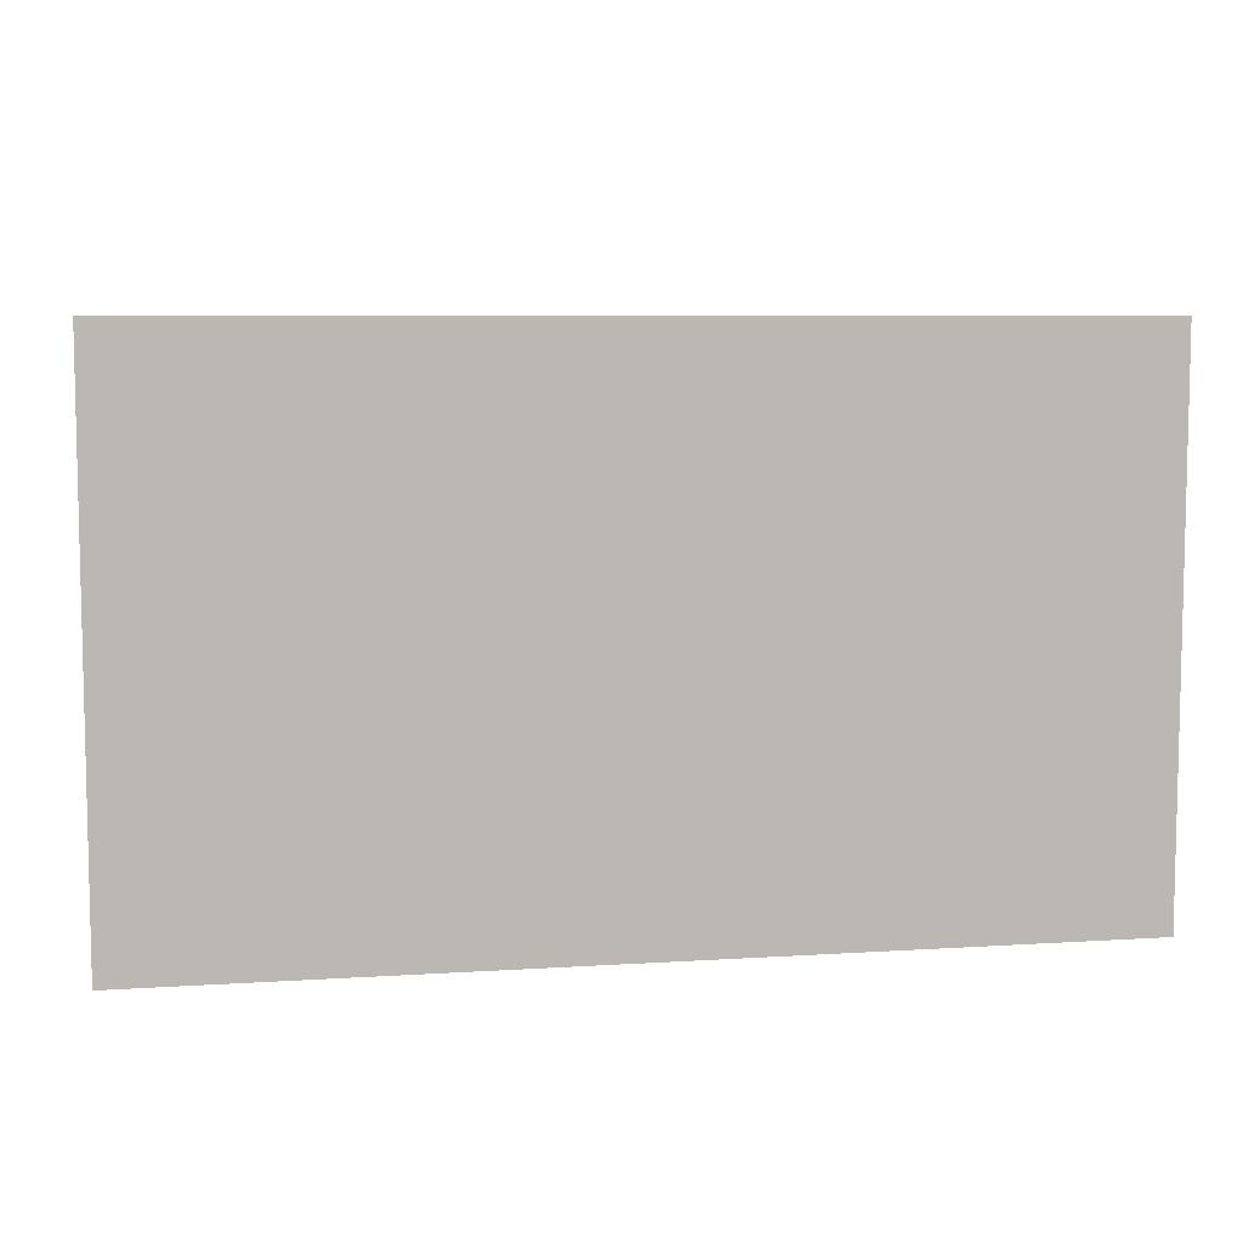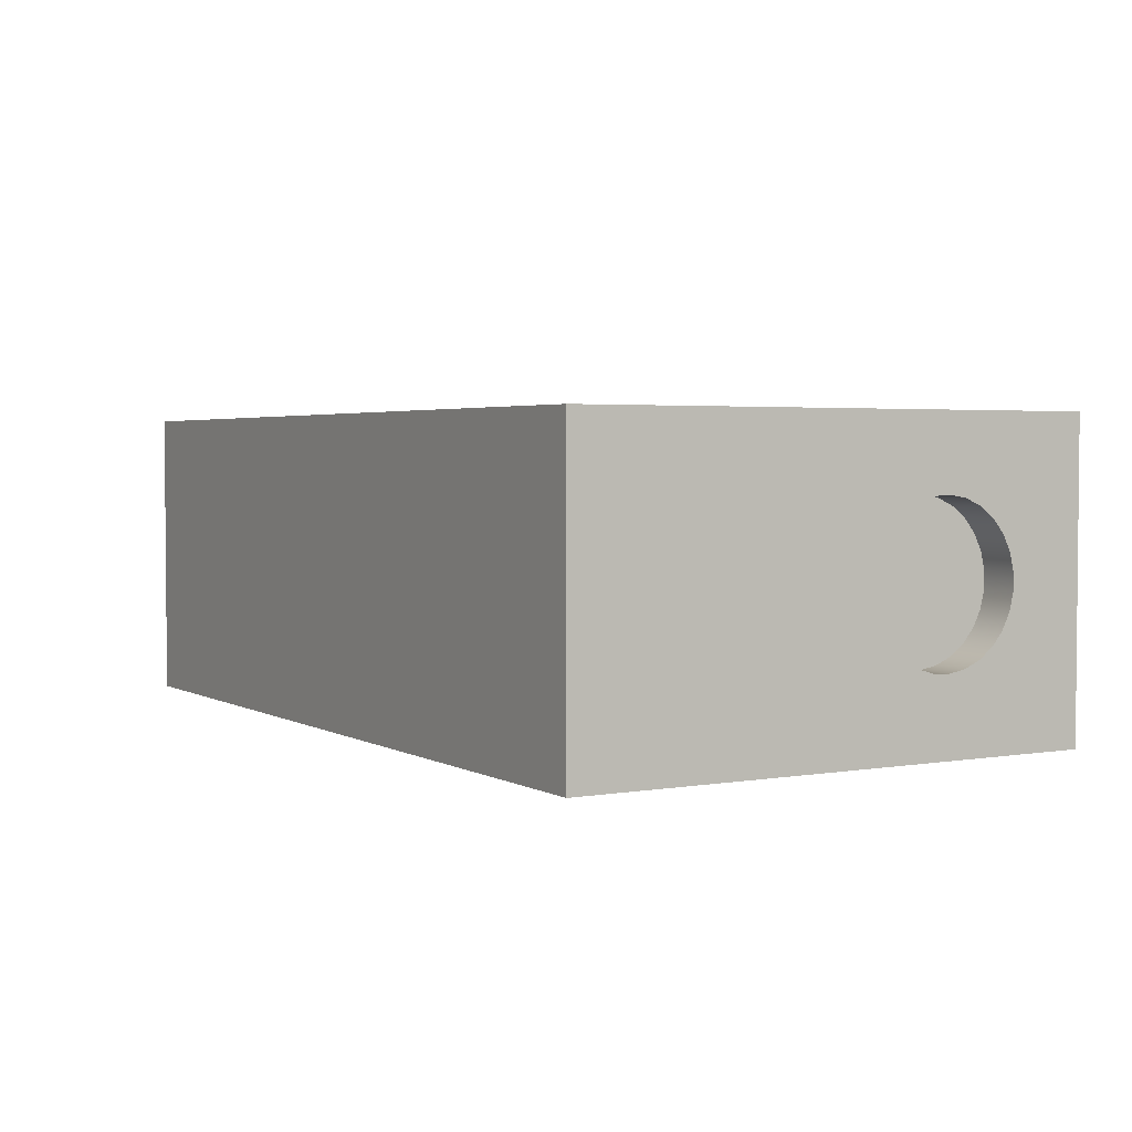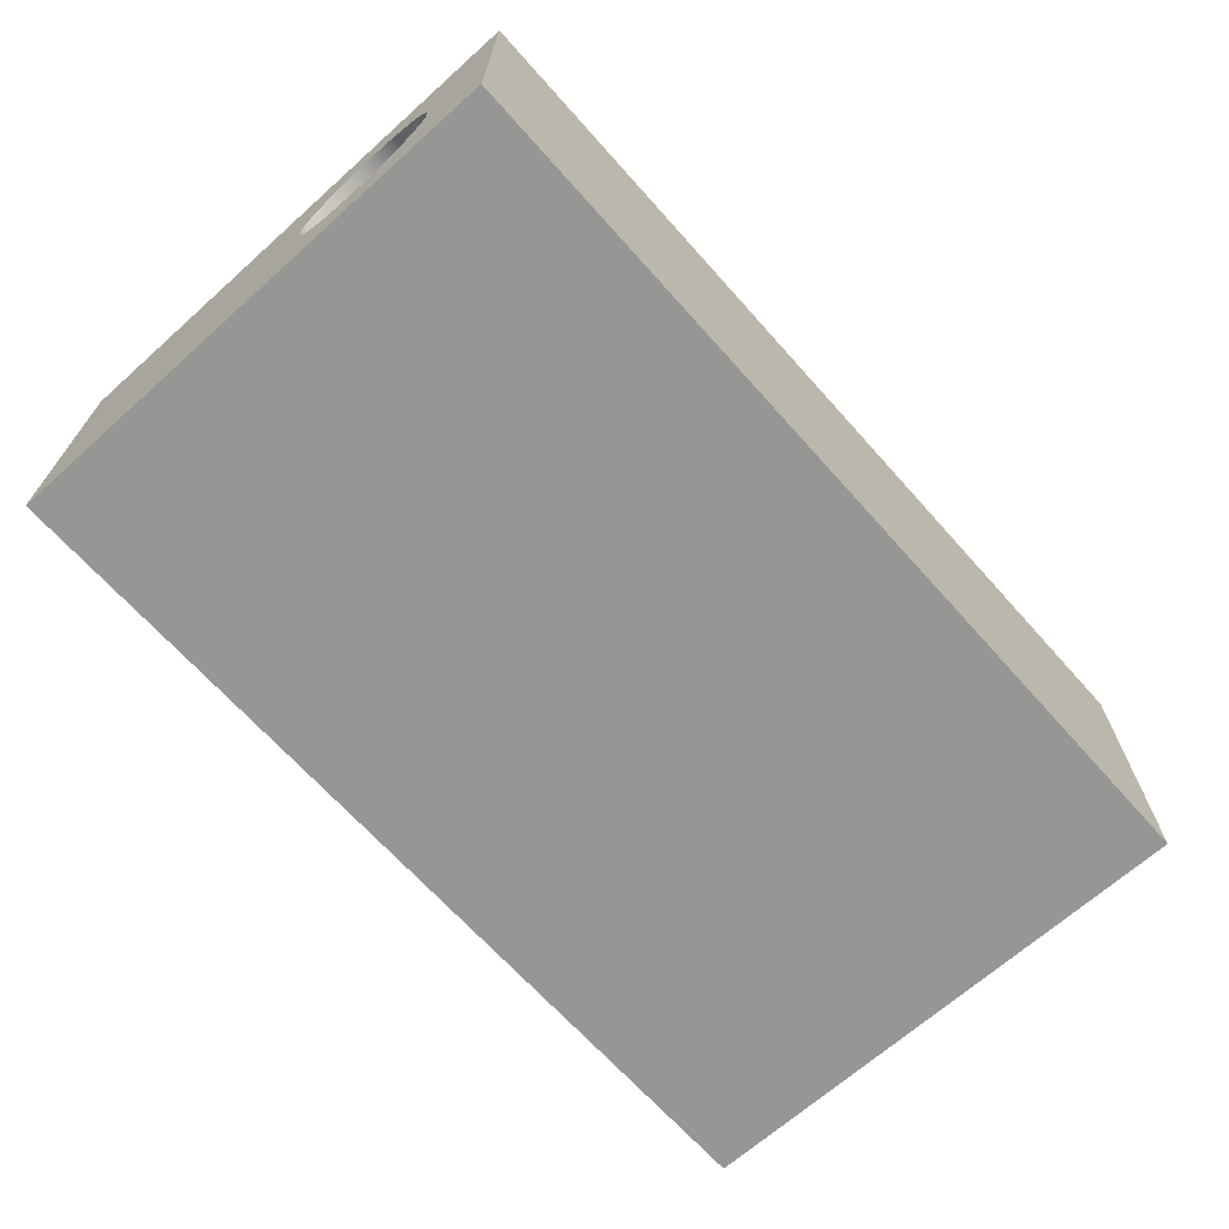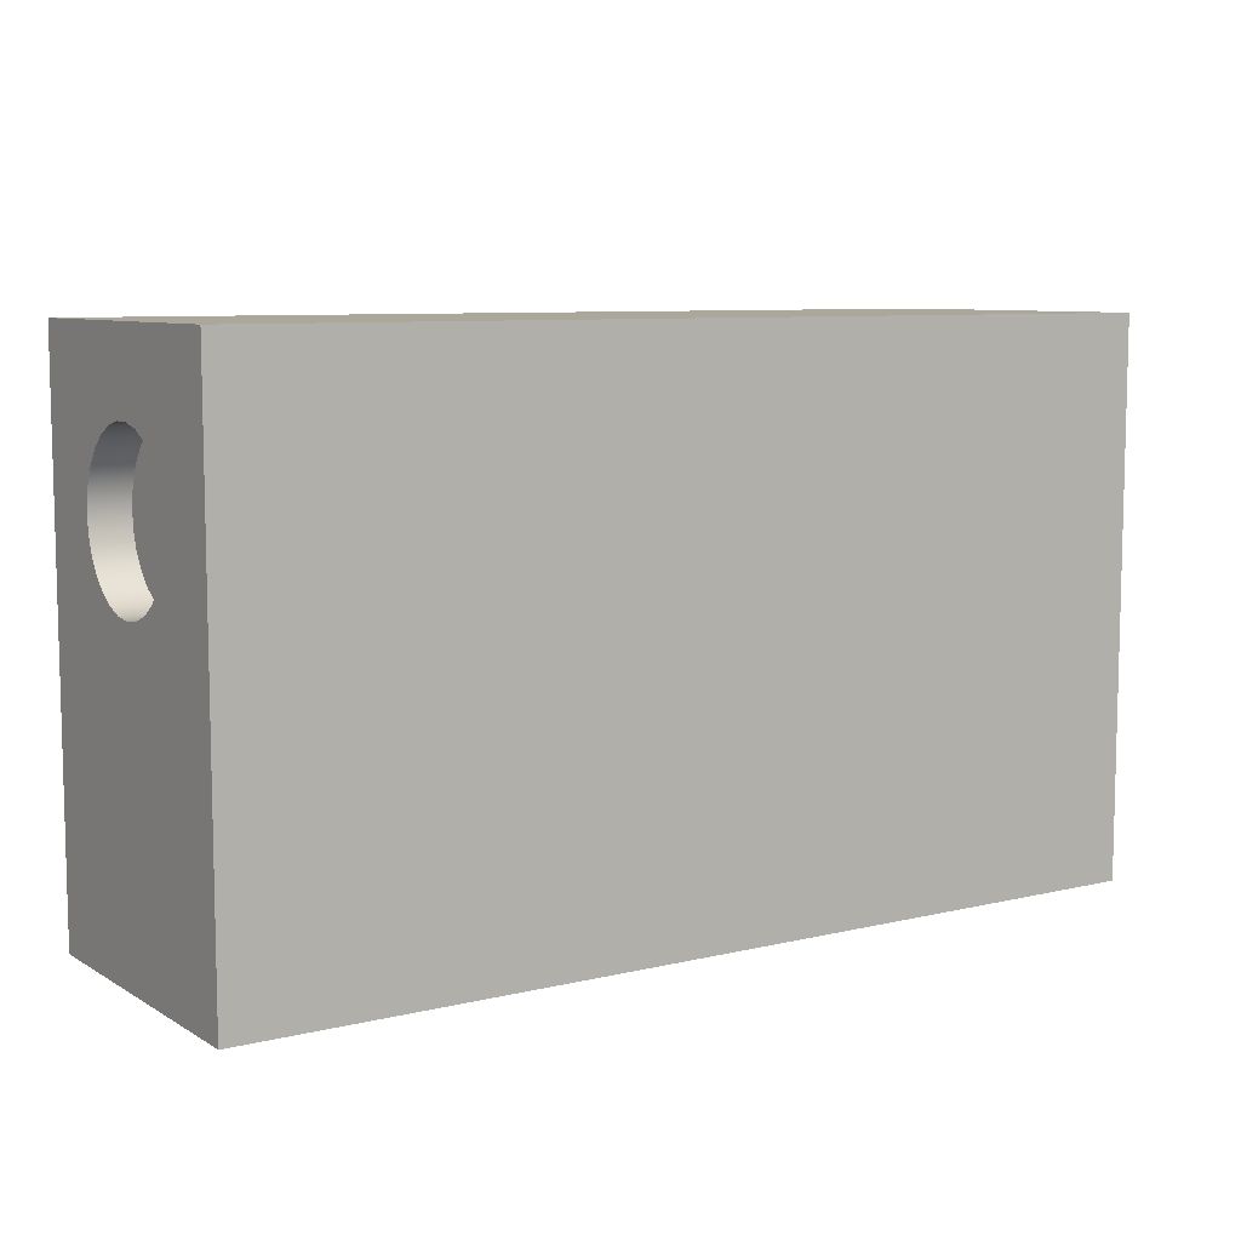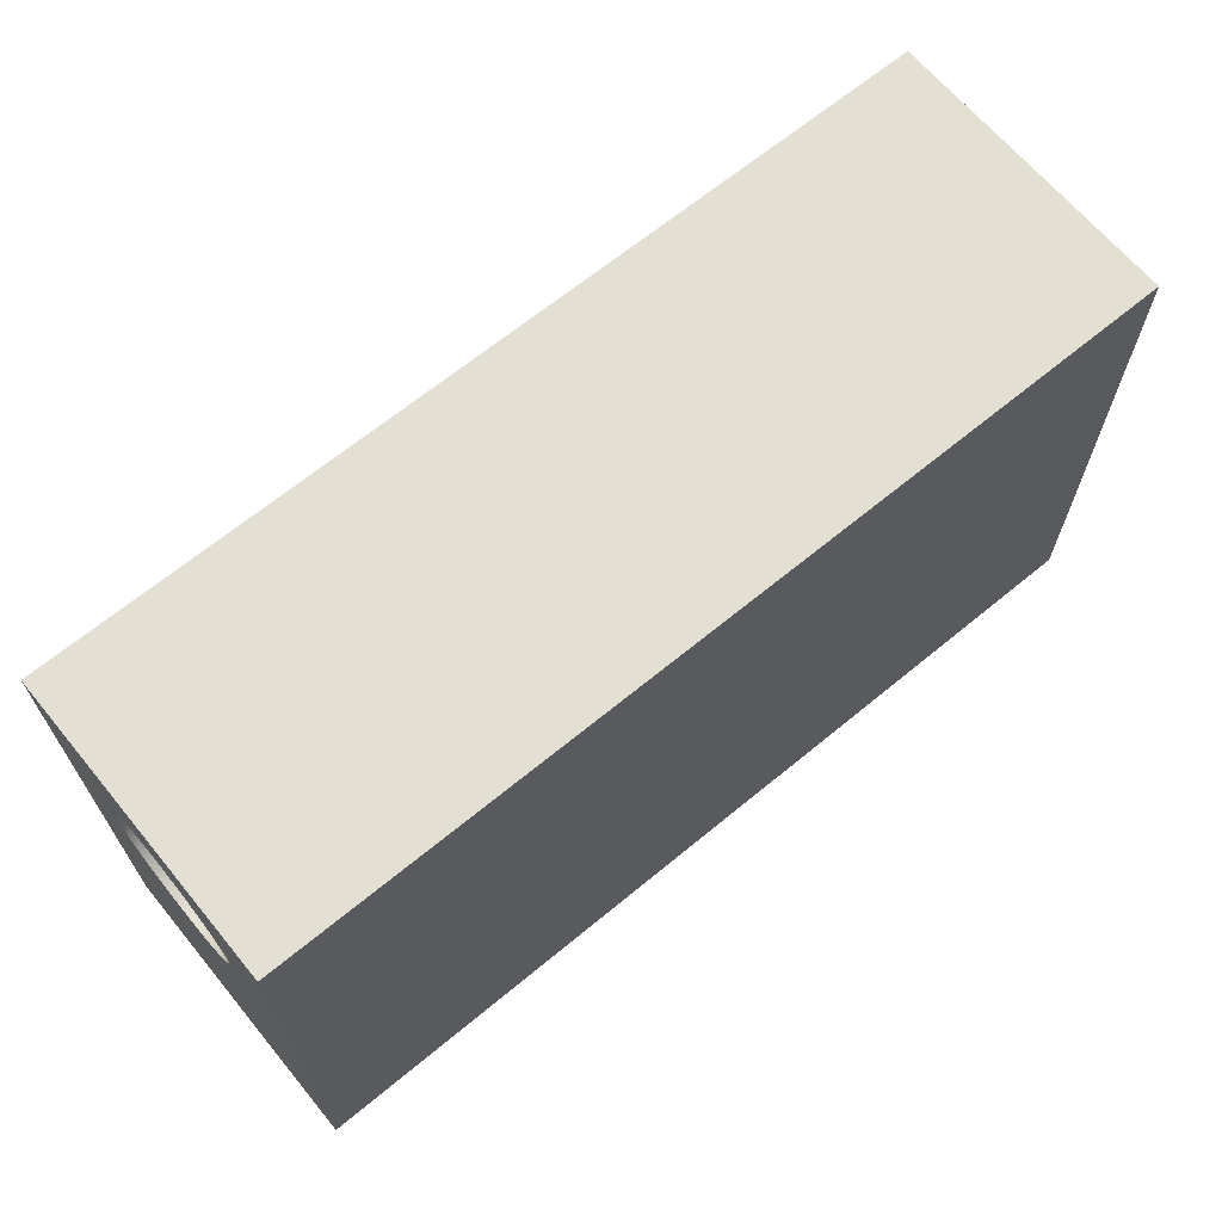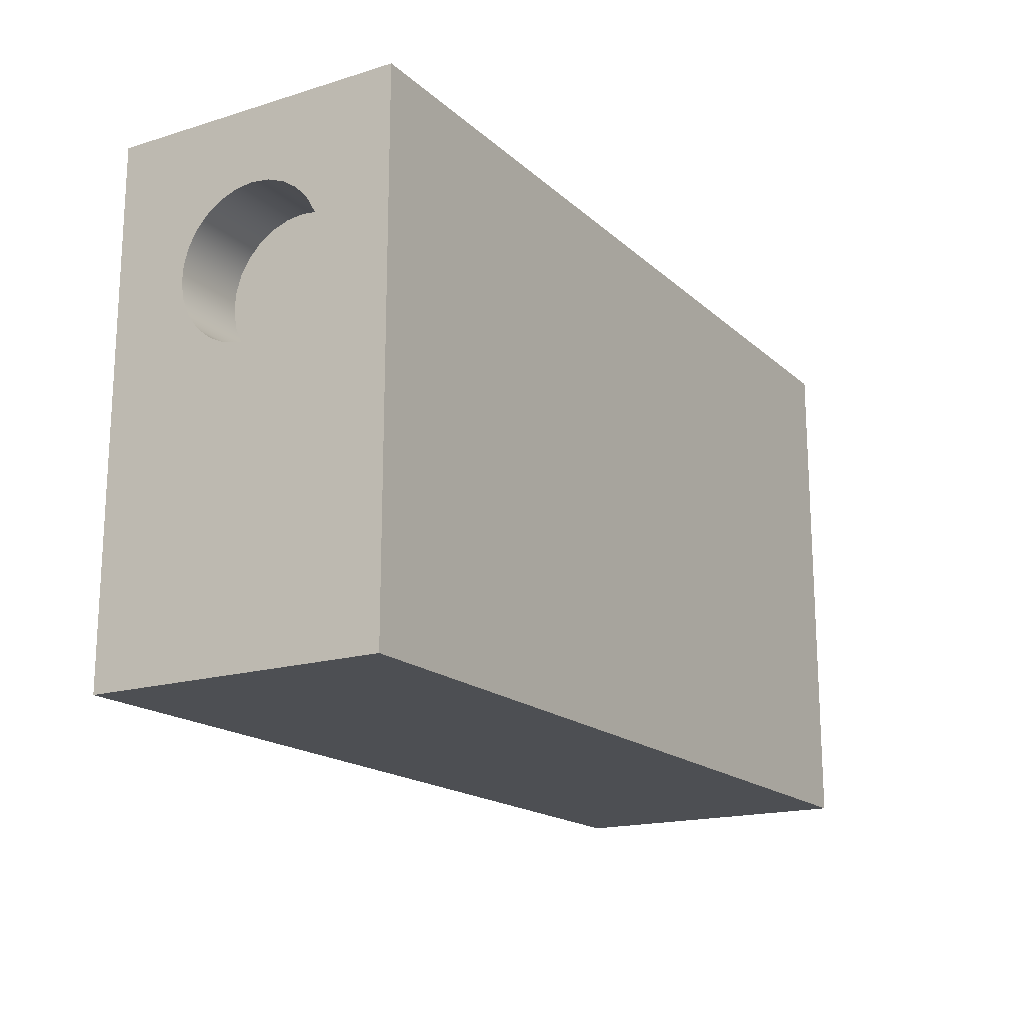
<metadata>
{"format":"obj","ext":"obj","renderer":"f3d","projection":"perspective","resolution":1024,"background":"white","views":[{"elev":7.3,"azim":-10.5,"up":"+Y"},{"elev":3.0,"azim":59.7,"up":"+Z"},{"elev":-67.7,"azim":131.8,"up":"+Z"},{"elev":8.2,"azim":146.6,"up":"+Y"},{"elev":66.4,"azim":140.4,"up":"+Y"},{"elev":-17.5,"azim":-58.8,"up":"+Y"}]}
</metadata>
<code>
v 11.5 3.96 2.02
v 11.5 3.987 2.255
v 11.5 4.068 2.478
v 11.5 4.199 2.676
v 11.5 4.371 2.838
v 11.5 4.576 2.957
v 11.5 4.803 3.025
v 11.5 5.039 3.038
v 11.5 5.273 2.997
v 11.5 5.49 2.903
v 11.5 5.68 2.762
v 11.5 5.832 2.58
v 11.5 5.938 2.369
v 11.5 5.993 2.138
v 11.5 5.993 1.902
v 11.5 5.938 1.671
v 11.5 5.832 1.46
v 11.5 5.68 1.278
v 11.5 5.49 1.137
v 11.5 5.273 1.043
v 11.5 5.039 1.002
v 11.5 4.803 1.015
v 11.5 4.576 1.083
v 11.5 4.371 1.202
v 11.5 4.199 1.364
v 11.5 4.068 1.562
v 11.5 3.987 1.785
v 12 3.96 2.02
v 12 3.987 1.785
v 12 4.068 1.562
v 12 4.199 1.364
v 12 4.371 1.202
v 12 4.576 1.083
v 12 4.803 1.015
v 12 5.039 1.002
v 12 5.273 1.043
v 12 5.49 1.137
v 12 5.68 1.278
v 12 5.832 1.46
v 12 5.938 1.671
v 12 5.993 1.902
v 12 5.993 2.138
v 12 5.938 2.369
v 12 5.832 2.58
v 12 5.68 2.762
v 12 5.49 2.903
v 12 5.273 2.997
v 12 5.039 3.038
v 12 4.803 3.025
v 12 4.576 2.957
v 12 4.371 2.838
v 12 4.199 2.676
v 12 4.068 2.478
v 12 3.987 2.255
v 11.5 3.96 2.02
v 12 3.96 2.02
v 11.5 3.96 2.02
v 11.5 3.987 1.785
v 11.5 4.068 1.562
v 11.5 4.199 1.364
v 11.5 4.371 1.202
v 11.5 4.576 1.083
v 11.5 4.803 1.015
v 11.5 5.039 1.002
v 11.5 5.273 1.043
v 11.5 5.49 1.137
v 11.5 5.68 1.278
v 11.5 5.832 1.46
v 11.5 5.938 1.671
v 11.5 5.993 1.902
v 11.5 5.993 2.138
v 11.5 5.938 2.369
v 11.5 5.832 2.58
v 11.5 5.68 2.762
v 11.5 5.49 2.903
v 11.5 5.273 2.997
v 11.5 5.039 3.038
v 11.5 4.803 3.025
v 11.5 4.576 2.957
v 11.5 4.371 2.838
v 11.5 4.199 2.676
v 11.5 4.068 2.478
v 11.5 3.987 2.255
v 1 6 2.02
v 1 5.973 2.255
v 1 5.892 2.478
v 1 5.761 2.676
v 1 5.589 2.838
v 1 5.384 2.957
v 1 5.157 3.025
v 1 4.921 3.038
v 1 4.687 2.997
v 1 4.47 2.903
v 1 4.28 2.762
v 1 4.128 2.58
v 1 4.022 2.369
v 1 3.967 2.138
v 1 3.967 1.902
v 1 4.022 1.671
v 1 4.128 1.46
v 1 4.28 1.278
v 1 4.47 1.137
v 1 4.687 1.043
v 1 4.921 1.002
v 1 5.157 1.015
v 1 5.384 1.083
v 1 5.589 1.202
v 1 5.761 1.364
v 1 5.892 1.562
v 1 5.973 1.785
v 0 6 2.02
v 0 5.973 1.785
v 0 5.892 1.562
v 0 5.761 1.364
v 0 5.589 1.202
v 0 5.384 1.083
v 0 5.157 1.015
v 0 4.921 1.002
v 0 4.687 1.043
v 0 4.47 1.137
v 0 4.28 1.278
v 0 4.128 1.46
v 0 4.022 1.671
v 0 3.967 1.902
v 0 3.967 2.138
v 0 4.022 2.369
v 0 4.128 2.58
v 0 4.28 2.762
v 0 4.47 2.903
v 0 4.687 2.997
v 0 4.921 3.038
v 0 5.157 3.025
v 0 5.384 2.957
v 0 5.589 2.838
v 0 5.761 2.676
v 0 5.892 2.478
v 0 5.973 2.255
v 1 6 2.02
v 0 6 2.02
v 1 6 2.02
v 1 5.973 1.785
v 1 5.892 1.562
v 1 5.761 1.364
v 1 5.589 1.202
v 1 5.384 1.083
v 1 5.157 1.015
v 1 4.921 1.002
v 1 4.687 1.043
v 1 4.47 1.137
v 1 4.28 1.278
v 1 4.128 1.46
v 1 4.022 1.671
v 1 3.967 1.902
v 1 3.967 2.138
v 1 4.022 2.369
v 1 4.128 2.58
v 1 4.28 2.762
v 1 4.47 2.903
v 1 4.687 2.997
v 1 4.921 3.038
v 1 5.157 3.025
v 1 5.384 2.957
v 1 5.589 2.838
v 1 5.761 2.676
v 1 5.892 2.478
v 1 5.973 2.255
v 12 7 0
v 0 7 0
v 0 7 4
v 12 7 4
v 12 3.96 2.02
v 12 3.987 2.255
v 12 4.068 2.478
v 12 4.199 2.676
v 12 4.371 2.838
v 12 4.576 2.957
v 12 4.803 3.025
v 12 5.039 3.038
v 12 5.273 2.997
v 12 5.49 2.903
v 12 5.68 2.762
v 12 5.832 2.58
v 12 5.938 2.369
v 12 5.993 2.138
v 12 5.993 1.902
v 12 5.938 1.671
v 12 5.832 1.46
v 12 5.68 1.278
v 12 5.49 1.137
v 12 5.273 1.043
v 12 5.039 1.002
v 12 4.803 1.015
v 12 4.576 1.083
v 12 4.371 1.202
v 12 4.199 1.364
v 12 4.068 1.562
v 12 3.987 1.785
v 12 0 0
v 12 7 0
v 12 7 4
v 12 0 4
v 0 0 0
v 12 0 0
v 12 0 4
v 0 0 4
v 0 6 2.02
v 0 5.973 2.255
v 0 5.892 2.478
v 0 5.761 2.676
v 0 5.589 2.838
v 0 5.384 2.957
v 0 5.157 3.025
v 0 4.921 3.038
v 0 4.687 2.997
v 0 4.47 2.903
v 0 4.28 2.762
v 0 4.128 2.58
v 0 4.022 2.369
v 0 3.967 2.138
v 0 3.967 1.902
v 0 4.022 1.671
v 0 4.128 1.46
v 0 4.28 1.278
v 0 4.47 1.137
v 0 4.687 1.043
v 0 4.921 1.002
v 0 5.157 1.015
v 0 5.384 1.083
v 0 5.589 1.202
v 0 5.761 1.364
v 0 5.892 1.562
v 0 5.973 1.785
v 0 7 0
v 0 0 0
v 0 0 4
v 0 7 4
v 0 7 4
v 0 0 4
v 12 0 4
v 12 7 4
v 0 0 0
v 0 7 0
v 12 7 0
v 12 0 0
g 0844f11e-e350-11ea-b4e5-54bf646e7e1f
f 2 54 1
f 1 54 56
f 55 28 27
f 27 28 29
f 27 29 26
f 26 29 30
f 26 30 25
f 25 30 31
f 25 31 24
f 24 31 32
f 24 32 23
f 23 32 33
f 23 33 22
f 22 33 34
f 22 34 21
f 21 34 35
f 21 35 20
f 20 35 36
f 20 36 19
f 19 36 37
f 19 37 18
f 18 37 38
f 18 38 17
f 17 38 39
f 17 39 16
f 16 39 40
f 16 40 15
f 15 40 41
f 15 41 14
f 14 41 42
f 14 42 13
f 13 42 43
f 13 43 12
f 12 43 44
f 12 44 11
f 11 44 45
f 11 45 10
f 10 45 46
f 10 46 9
f 9 46 47
f 9 47 8
f 8 47 48
f 8 48 7
f 7 48 49
f 7 49 6
f 6 49 50
f 6 50 5
f 5 50 51
f 5 51 4
f 4 51 52
f 4 52 3
f 3 52 53
f 3 53 2
f 2 53 54
g 08456646-e350-11ea-9a8e-54bf646e7e1f
f 57 58 83
f 83 58 82
f 82 58 59
f 82 59 81
f 81 59 60
f 81 60 80
f 80 60 61
f 80 61 79
f 79 61 78
f 78 61 77
f 77 61 76
f 76 61 75
f 75 61 74
f 74 61 73
f 73 61 72
f 72 61 71
f 71 61 70
f 70 61 69
f 69 61 68
f 68 61 67
f 67 61 62
f 67 62 66
f 66 62 65
f 65 62 63
f 65 63 64
g 081e7d3a-e350-11ea-937c-54bf646e7e1f
f 85 137 84
f 84 137 139
f 138 111 110
f 110 111 112
f 110 112 109
f 109 112 113
f 109 113 108
f 108 113 114
f 108 114 107
f 107 114 115
f 107 115 106
f 106 115 116
f 106 116 105
f 105 116 117
f 105 117 104
f 104 117 118
f 104 118 103
f 103 118 119
f 103 119 102
f 102 119 120
f 102 120 101
f 101 120 121
f 101 121 100
f 100 121 122
f 100 122 99
f 99 122 123
f 99 123 98
f 98 123 124
f 98 124 97
f 97 124 125
f 97 125 96
f 96 125 126
f 96 126 95
f 95 126 127
f 95 127 94
f 94 127 128
f 94 128 93
f 93 128 129
f 93 129 92
f 92 129 130
f 92 130 91
f 91 130 131
f 91 131 90
f 90 131 132
f 90 132 89
f 89 132 133
f 89 133 88
f 88 133 134
f 88 134 87
f 87 134 135
f 87 135 86
f 86 135 136
f 86 136 85
f 85 136 137
g 081ecb62-e350-11ea-96ba-54bf646e7e1f
f 140 141 166
f 166 141 165
f 165 141 142
f 165 142 164
f 164 142 143
f 164 143 163
f 163 143 144
f 163 144 162
f 162 144 161
f 161 144 160
f 160 144 159
f 159 144 158
f 158 144 157
f 157 144 156
f 156 144 155
f 155 144 154
f 154 144 153
f 153 144 152
f 152 144 151
f 151 144 150
f 150 144 145
f 150 145 149
f 149 145 148
f 148 145 146
f 148 146 147
g 07f8096e-e350-11ea-b714-54bf646e7e1f
f 167 168 170
f 170 168 169
g 07f8578c-e350-11ea-923d-54bf646e7e1f
f 172 201 171
f 171 201 198
f 171 198 197
f 197 198 196
f 196 198 195
f 195 198 194
f 194 198 193
f 193 198 192
f 192 198 199
f 192 199 191
f 191 199 190
f 190 199 189
f 189 199 188
f 188 199 187
f 187 199 186
f 186 199 185
f 185 199 200
f 185 200 184
f 184 200 183
f 183 200 182
f 182 200 181
f 181 200 180
f 180 200 179
f 179 200 178
f 178 200 177
f 177 200 201
f 177 201 176
f 176 201 175
f 175 201 174
f 174 201 173
f 173 201 172
g 07f87e9c-e350-11ea-9647-54bf646e7e1f
f 202 203 205
f 205 203 204
g 07f8a5ae-e350-11ea-b152-54bf646e7e1f
f 207 236 206
f 206 236 233
f 206 233 232
f 232 233 231
f 231 233 230
f 230 233 229
f 229 233 228
f 228 233 227
f 227 233 226
f 226 233 225
f 225 233 234
f 225 234 224
f 224 234 223
f 223 234 222
f 222 234 221
f 221 234 220
f 220 234 235
f 220 235 219
f 219 235 218
f 218 235 217
f 217 235 216
f 216 235 215
f 215 235 214
f 214 235 236
f 214 236 213
f 213 236 212
f 212 236 211
f 211 236 210
f 210 236 209
f 209 236 208
f 208 236 207
g 07f8ccc0-e350-11ea-a60b-54bf646e7e1f
f 238 239 237
f 237 239 240
g 07f91ad8-e350-11ea-8c17-54bf646e7e1f
f 242 243 241
f 241 243 244

</code>
